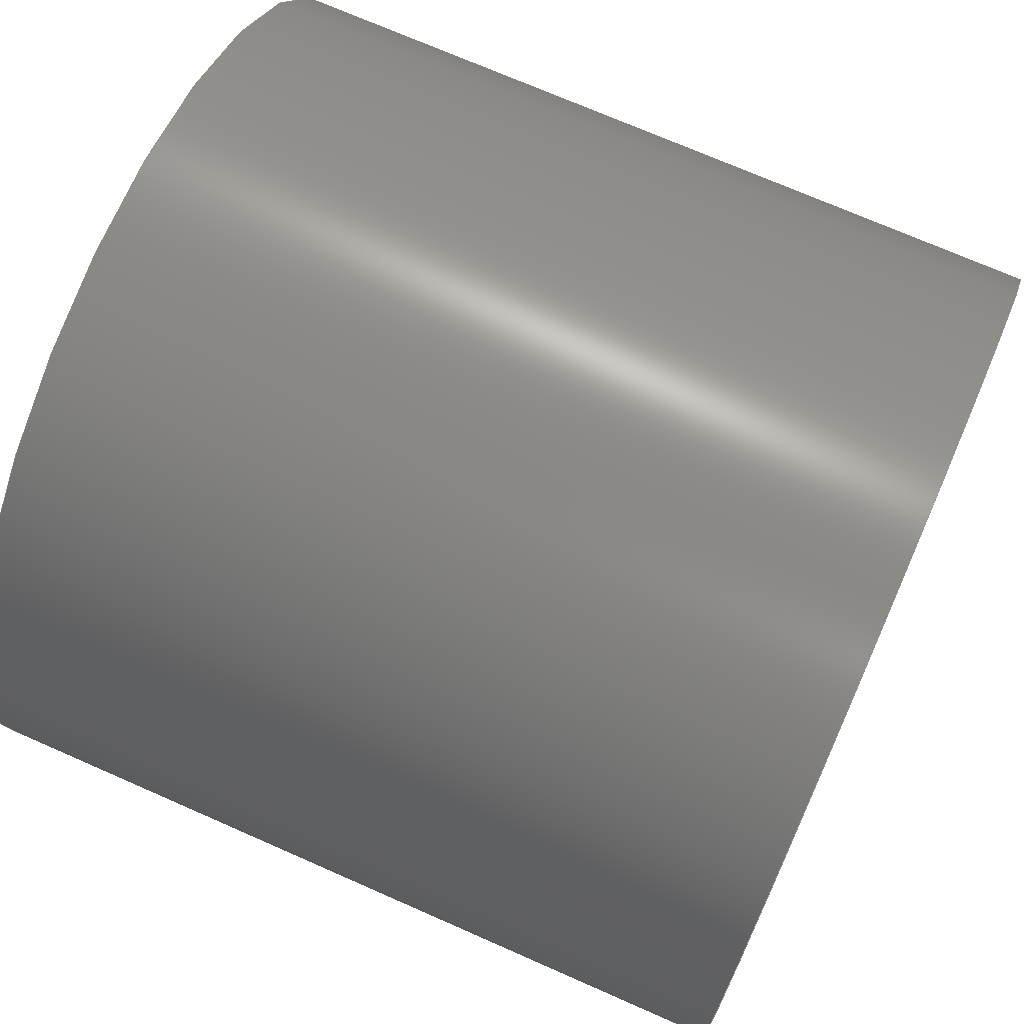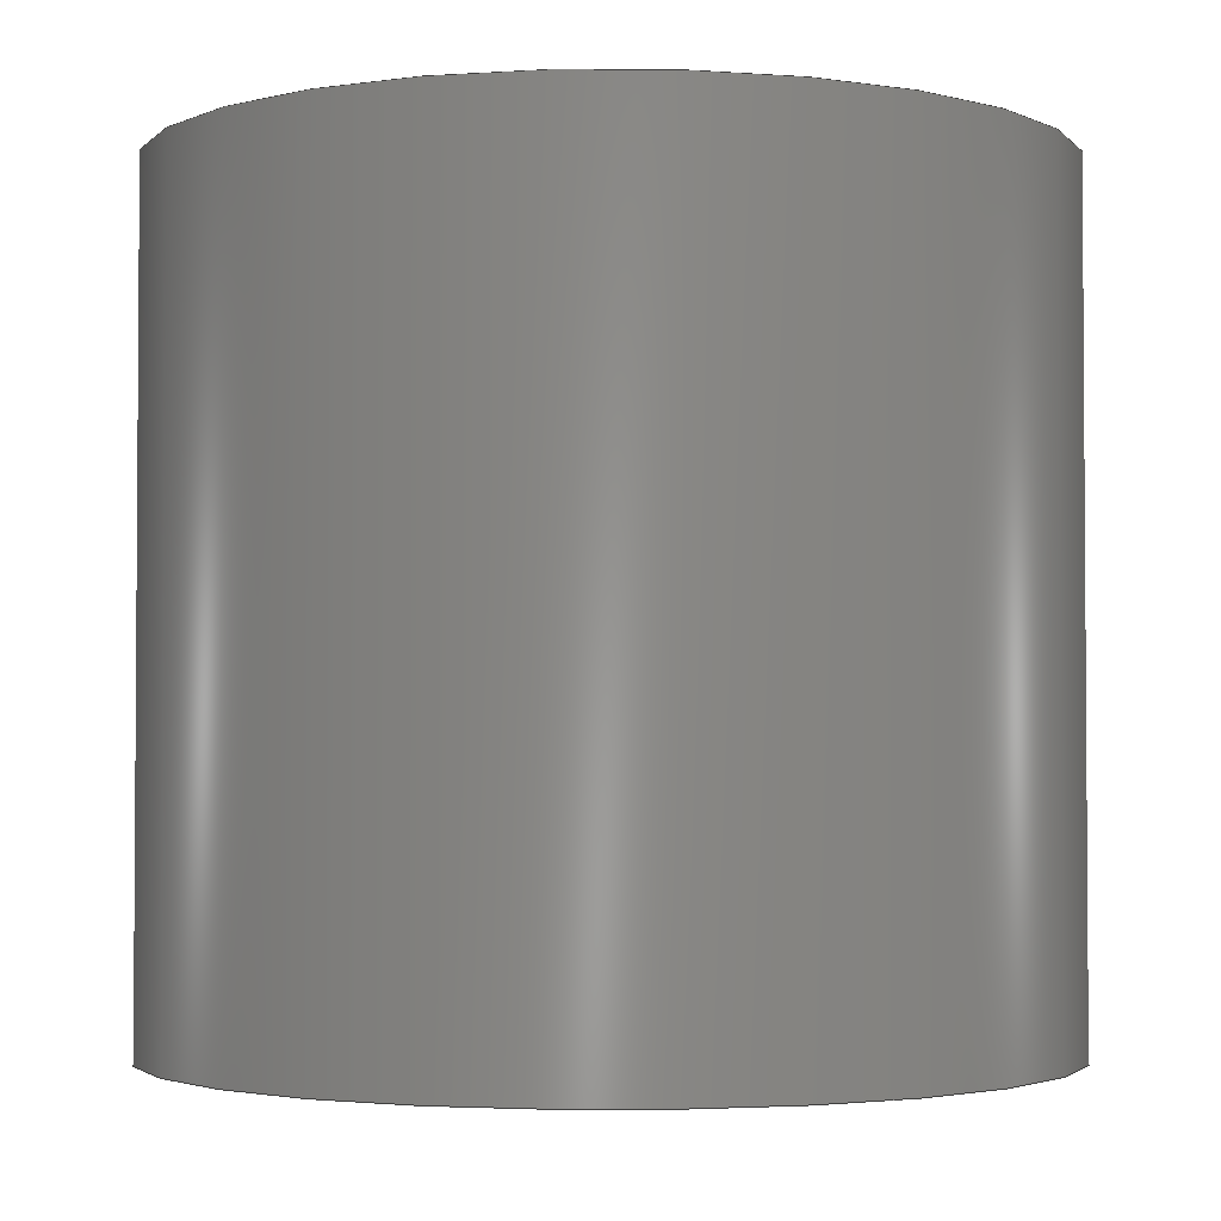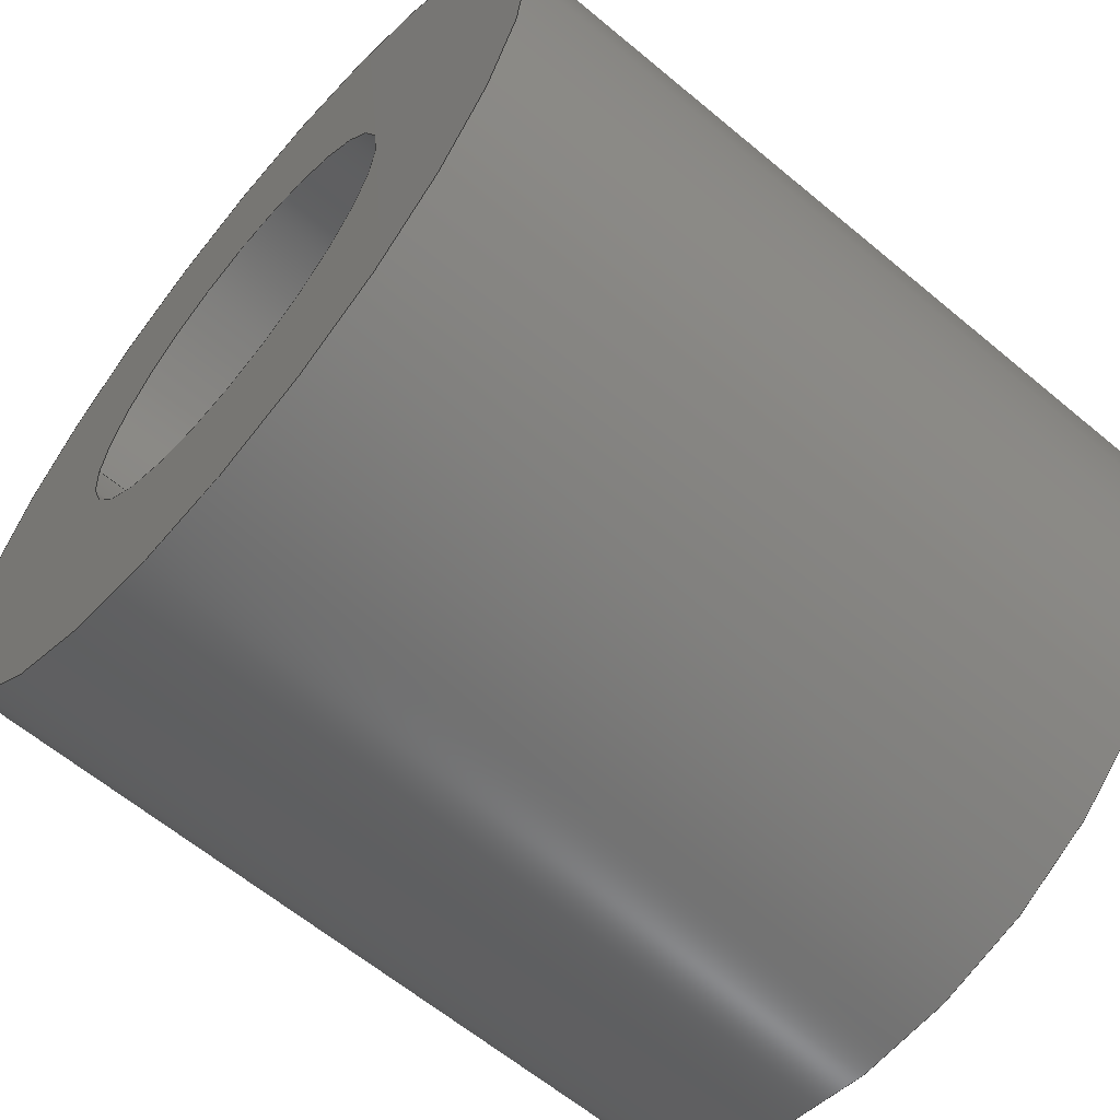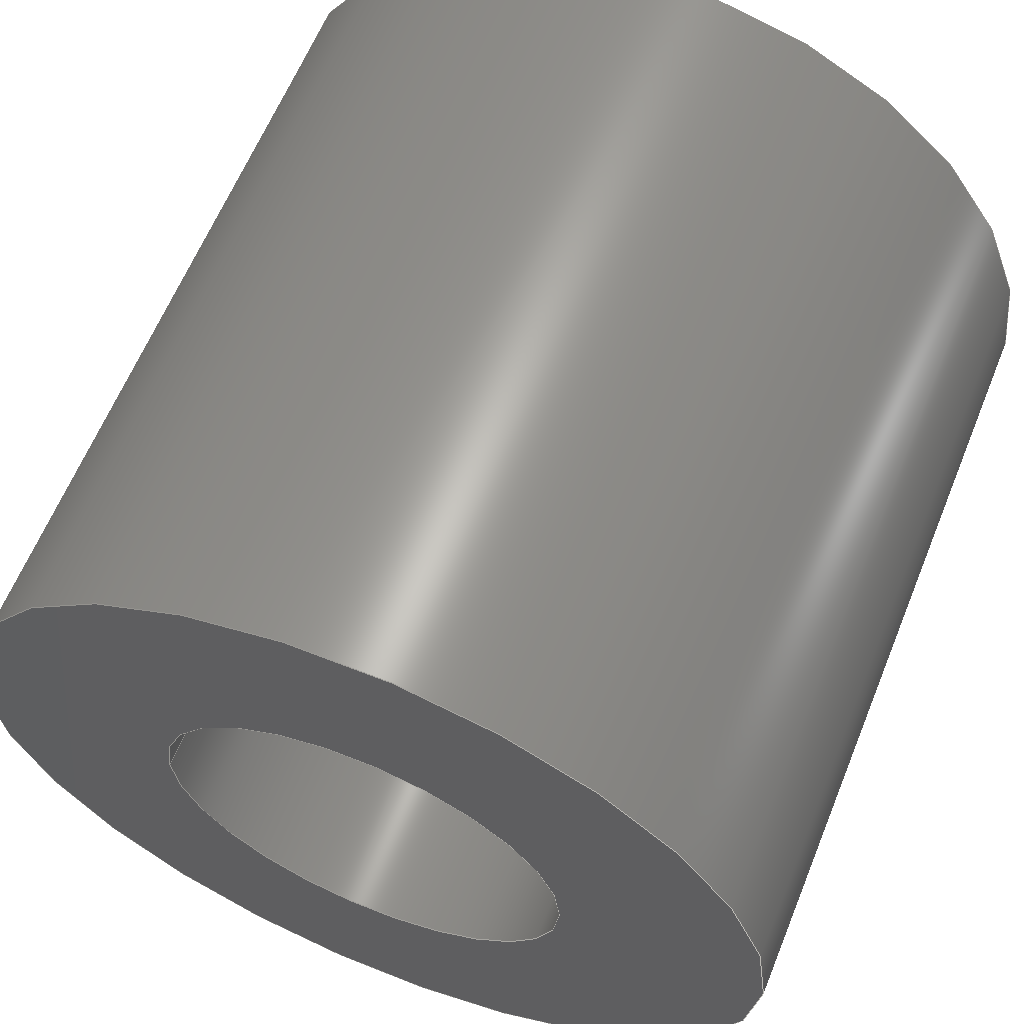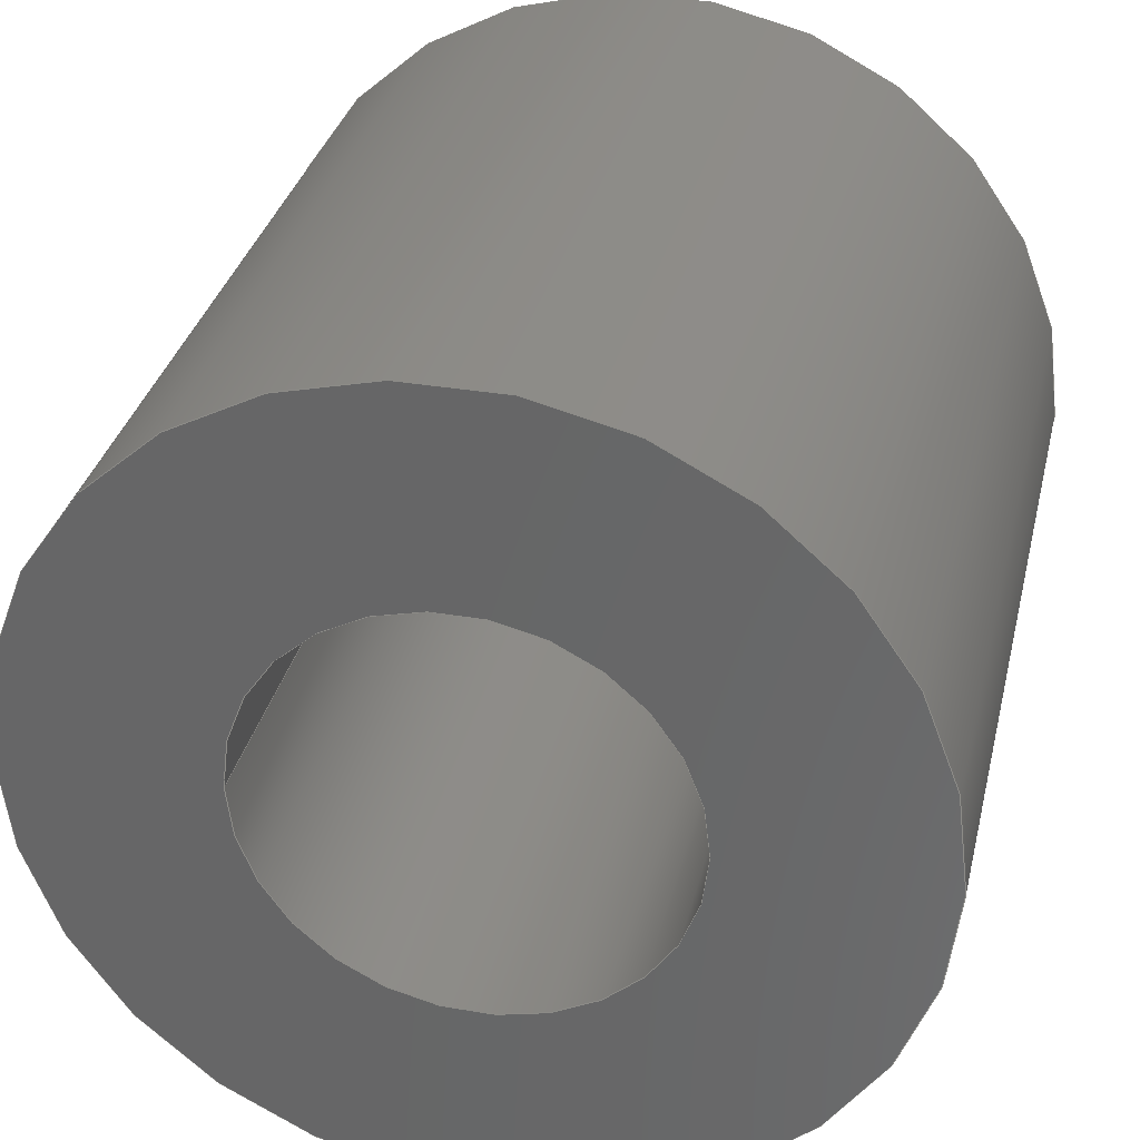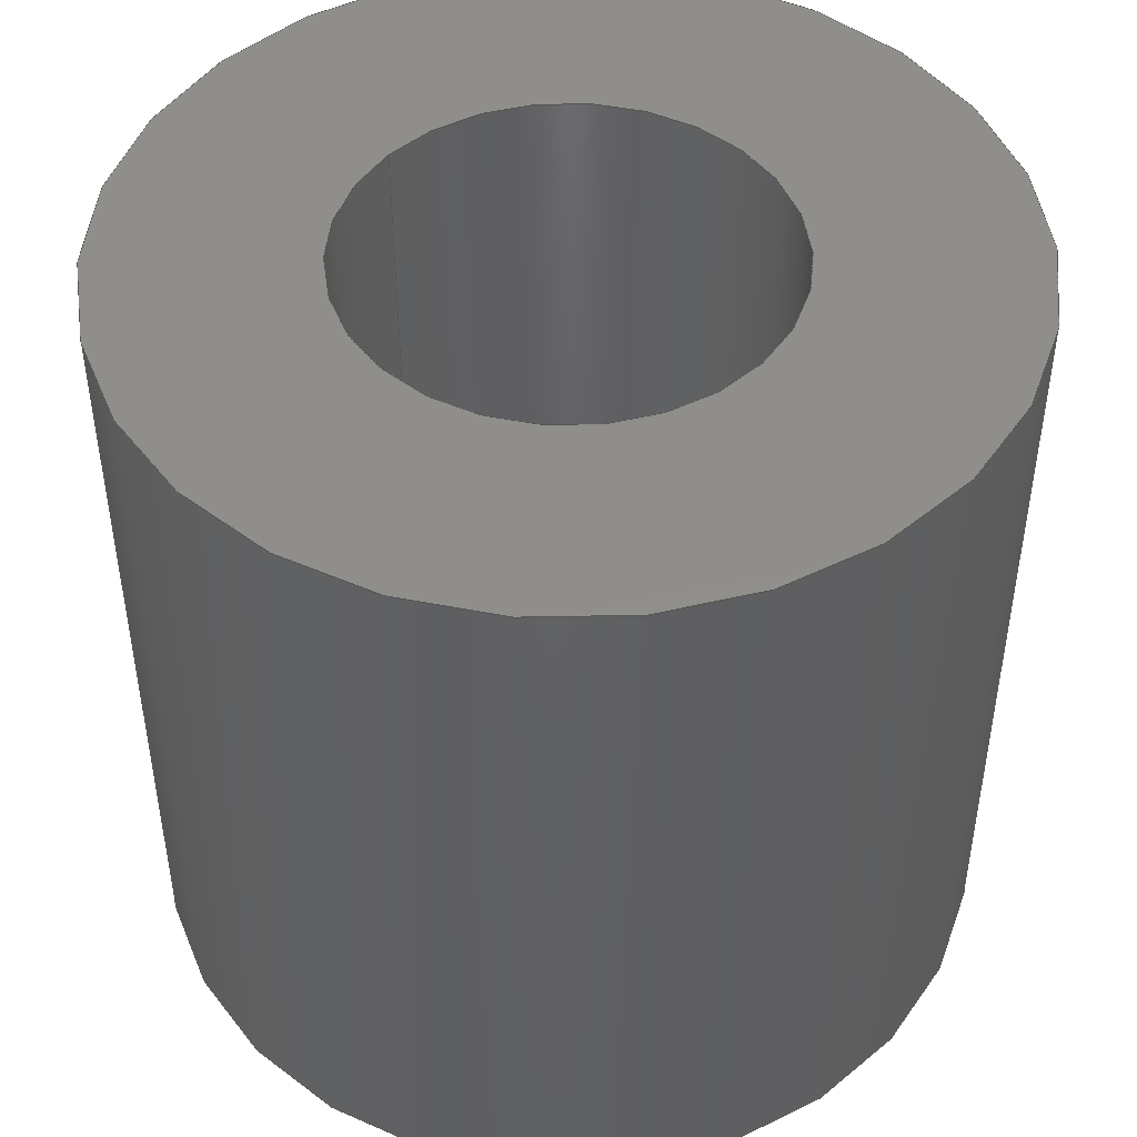
<metadata>
{"format":"step","ext":"step","renderer":"f3d","projection":"perspective","resolution":1024,"background":"white","views":[{"elev":71.8,"azim":-66.2,"up":"+Z"},{"elev":-2.6,"azim":179.4,"up":"+Y"},{"elev":-62.3,"azim":-130.3,"up":"+Z"},{"elev":62.1,"azim":-157.9,"up":"+Z"},{"elev":33.3,"azim":-166.9,"up":"+Z"},{"elev":47.0,"azim":-139.7,"up":"+Y"}]}
</metadata>
<code>
ISO-10303-21;
DATA;
#1=MECHANICAL_DESIGN_GEOMETRIC_PRESENTATION_REPRESENTATION('',(#4),#116);
#2=SHAPE_REPRESENTATION_RELATIONSHIP('SRR','None',#123,#3);
#3=ADVANCED_BREP_SHAPE_REPRESENTATION('',(#5),#115);
#4=STYLED_ITEM('',(#133),#5);
#5=MANIFOLD_SOLID_BREP('Body1',#56);
#6=FACE_BOUND('',#17,.T.);
#7=FACE_BOUND('',#19,.T.);
#8=PLANE('',#76);
#9=PLANE('',#77);
#10=FACE_OUTER_BOUND('',#14,.T.);
#11=FACE_OUTER_BOUND('',#15,.T.);
#12=FACE_OUTER_BOUND('',#16,.T.);
#13=FACE_OUTER_BOUND('',#18,.T.);
#14=EDGE_LOOP('',(#38,#39,#40,#41));
#15=EDGE_LOOP('',(#42,#43,#44,#45));
#16=EDGE_LOOP('',(#46));
#17=EDGE_LOOP('',(#47));
#18=EDGE_LOOP('',(#48));
#19=EDGE_LOOP('',(#49));
#20=LINE('',#103,#22);
#21=LINE('',#109,#23);
#22=VECTOR('',#84,0.0508);
#23=VECTOR('',#91,0.1016);
#24=CIRCLE('',#71,0.0508);
#25=CIRCLE('',#72,0.0508);
#26=CIRCLE('',#74,0.1016);
#27=CIRCLE('',#75,0.1016);
#28=VERTEX_POINT('',#100);
#29=VERTEX_POINT('',#102);
#30=VERTEX_POINT('',#106);
#31=VERTEX_POINT('',#108);
#32=EDGE_CURVE('',#28,#28,#24,.T.);
#33=EDGE_CURVE('',#28,#29,#20,.T.);
#34=EDGE_CURVE('',#29,#29,#25,.T.);
#35=EDGE_CURVE('',#30,#30,#26,.T.);
#36=EDGE_CURVE('',#30,#31,#21,.T.);
#37=EDGE_CURVE('',#31,#31,#27,.T.);
#38=ORIENTED_EDGE('',*,*,#32,.F.);
#39=ORIENTED_EDGE('',*,*,#33,.T.);
#40=ORIENTED_EDGE('',*,*,#34,.T.);
#41=ORIENTED_EDGE('',*,*,#33,.F.);
#42=ORIENTED_EDGE('',*,*,#35,.F.);
#43=ORIENTED_EDGE('',*,*,#36,.T.);
#44=ORIENTED_EDGE('',*,*,#37,.T.);
#45=ORIENTED_EDGE('',*,*,#36,.F.);
#46=ORIENTED_EDGE('',*,*,#35,.T.);
#47=ORIENTED_EDGE('',*,*,#32,.T.);
#48=ORIENTED_EDGE('',*,*,#37,.F.);
#49=ORIENTED_EDGE('',*,*,#34,.F.);
#50=CYLINDRICAL_SURFACE('',#70,0.0508);
#51=CYLINDRICAL_SURFACE('',#73,0.1016);
#52=ADVANCED_FACE('',(#10),#50,.F.);
#53=ADVANCED_FACE('',(#11),#51,.T.);
#54=ADVANCED_FACE('',(#12,#6),#8,.T.);
#55=ADVANCED_FACE('',(#13,#7),#9,.F.);
#56=CLOSED_SHELL('',(#52,#53,#54,#55));
#57=DERIVED_UNIT_ELEMENT(#59,1);
#58=DERIVED_UNIT_ELEMENT(#118,3);
#59=(
MASS_UNIT()
NAMED_UNIT(*)
SI_UNIT(.KILO.,.GRAM.)
);
#60=DERIVED_UNIT((#57,#58));
#61=MEASURE_REPRESENTATION_ITEM('density measure',
POSITIVE_RATIO_MEASURE(7850),#60);
#62=PROPERTY_DEFINITION_REPRESENTATION(#67,#64);
#63=PROPERTY_DEFINITION_REPRESENTATION(#68,#65);
#64=REPRESENTATION('material name',(#66),#115);
#65=REPRESENTATION('density',(#61),#115);
#66=DESCRIPTIVE_REPRESENTATION_ITEM('Steel','Steel');
#67=PROPERTY_DEFINITION('material property','material name',#125);
#68=PROPERTY_DEFINITION('material property','density of part',#125);
#69=AXIS2_PLACEMENT_3D('placement',#98,#78,#79);
#70=AXIS2_PLACEMENT_3D('',#99,#80,#81);
#71=AXIS2_PLACEMENT_3D('',#101,#82,#83);
#72=AXIS2_PLACEMENT_3D('',#104,#85,#86);
#73=AXIS2_PLACEMENT_3D('',#105,#87,#88);
#74=AXIS2_PLACEMENT_3D('',#107,#89,#90);
#75=AXIS2_PLACEMENT_3D('',#110,#92,#93);
#76=AXIS2_PLACEMENT_3D('',#111,#94,#95);
#77=AXIS2_PLACEMENT_3D('',#112,#96,#97);
#78=DIRECTION('axis',(0,0,1));
#79=DIRECTION('refdir',(1,0,0));
#80=DIRECTION('center_axis',(5.828e-16,1,0));
#81=DIRECTION('ref_axis',(-1,5.828e-16,1.972e-31));
#82=DIRECTION('center_axis',(-5.551e-16,-1,2.776e-16));
#83=DIRECTION('ref_axis',(-1,5.551e-16,1.972e-31));
#84=DIRECTION('',(-5.828e-16,-1,0));
#85=DIRECTION('center_axis',(-5.551e-16,-1,2.776e-16));
#86=DIRECTION('ref_axis',(-1,5.551e-16,1.972e-31));
#87=DIRECTION('center_axis',(5.828e-16,1,0));
#88=DIRECTION('ref_axis',(-1,5.828e-16,1.972e-31));
#89=DIRECTION('center_axis',(5.551e-16,1,-2.776e-16));
#90=DIRECTION('ref_axis',(-1,5.551e-16,1.972e-31));
#91=DIRECTION('',(-5.828e-16,-1,0));
#92=DIRECTION('center_axis',(5.551e-16,1,-2.776e-16));
#93=DIRECTION('ref_axis',(-1,5.551e-16,1.972e-31));
#94=DIRECTION('center_axis',(5.551e-16,1,-2.776e-16));
#95=DIRECTION('ref_axis',(-1,5.551e-16,1.972e-31));
#96=DIRECTION('center_axis',(5.551e-16,1,-2.776e-16));
#97=DIRECTION('ref_axis',(-1,5.551e-16,1.972e-31));
#98=CARTESIAN_POINT('',(0,0,0));
#99=CARTESIAN_POINT('Origin',(0.2115,1.524,2.342));
#100=CARTESIAN_POINT('',(0.2623,1.714,2.342));
#101=CARTESIAN_POINT('Origin',(0.2115,1.714,2.342));
#102=CARTESIAN_POINT('',(0.2623,1.524,2.342));
#103=CARTESIAN_POINT('',(0.2623,1.524,2.342));
#104=CARTESIAN_POINT('Origin',(0.2115,1.524,2.342));
#105=CARTESIAN_POINT('Origin',(0.2115,1.524,2.342));
#106=CARTESIAN_POINT('',(0.3131,1.714,2.342));
#107=CARTESIAN_POINT('Origin',(0.2115,1.714,2.342));
#108=CARTESIAN_POINT('',(0.3131,1.524,2.342));
#109=CARTESIAN_POINT('',(0.3131,1.524,2.342));
#110=CARTESIAN_POINT('Origin',(0.2115,1.524,2.342));
#111=CARTESIAN_POINT('Origin',(0.2115,1.714,2.342));
#112=CARTESIAN_POINT('Origin',(0.2115,1.524,2.342));
#113=UNCERTAINTY_MEASURE_WITH_UNIT(LENGTH_MEASURE(0.001),#117,
'DISTANCE_ACCURACY_VALUE',
'Maximum model space distance between geometric entities at asserted c
onnectivities');
#114=UNCERTAINTY_MEASURE_WITH_UNIT(LENGTH_MEASURE(0.001),#117,
'DISTANCE_ACCURACY_VALUE',
'Maximum model space distance between geometric entities at asserted c
onnectivities');
#115=(
GEOMETRIC_REPRESENTATION_CONTEXT(3)
GLOBAL_UNCERTAINTY_ASSIGNED_CONTEXT((#113))
GLOBAL_UNIT_ASSIGNED_CONTEXT((#117,#119,#120))
REPRESENTATION_CONTEXT('','3D')
);
#116=(
GEOMETRIC_REPRESENTATION_CONTEXT(3)
GLOBAL_UNCERTAINTY_ASSIGNED_CONTEXT((#114))
GLOBAL_UNIT_ASSIGNED_CONTEXT((#117,#119,#120))
REPRESENTATION_CONTEXT('','3D')
);
#117=(
LENGTH_UNIT()
NAMED_UNIT(*)
SI_UNIT(.CENTI.,.METRE.)
);
#118=(
LENGTH_UNIT()
NAMED_UNIT(*)
SI_UNIT($,.METRE.)
);
#119=(
NAMED_UNIT(*)
PLANE_ANGLE_UNIT()
SI_UNIT($,.RADIAN.)
);
#120=(
NAMED_UNIT(*)
SI_UNIT($,.STERADIAN.)
SOLID_ANGLE_UNIT()
);
#121=SHAPE_DEFINITION_REPRESENTATION(#122,#123);
#122=PRODUCT_DEFINITION_SHAPE('',$,#125);
#123=SHAPE_REPRESENTATION('',(#69),#115);
#124=PRODUCT_DEFINITION_CONTEXT('part definition',#129,'design');
#125=PRODUCT_DEFINITION('hold1','hold1',#126,#124);
#126=PRODUCT_DEFINITION_FORMATION('',$,#131);
#127=PRODUCT_RELATED_PRODUCT_CATEGORY('hold1','hold1',(#131));
#128=APPLICATION_PROTOCOL_DEFINITION('international standard',
'automotive_design',2009,#129);
#129=APPLICATION_CONTEXT(
'Core Data for Automotive Mechanical Design Process');
#130=PRODUCT_CONTEXT('part definition',#129,'mechanical');
#131=PRODUCT('hold1','hold1',$,(#130));
#132=PRESENTATION_STYLE_ASSIGNMENT((#134));
#133=PRESENTATION_STYLE_ASSIGNMENT((#135));
#134=SURFACE_STYLE_USAGE(.BOTH.,#136);
#135=SURFACE_STYLE_USAGE(.BOTH.,#137);
#136=SURFACE_SIDE_STYLE('',(#138));
#137=SURFACE_SIDE_STYLE('',(#139));
#138=SURFACE_STYLE_FILL_AREA(#140);
#139=SURFACE_STYLE_FILL_AREA(#141);
#140=FILL_AREA_STYLE('Steel - Satin',(#142));
#141=FILL_AREA_STYLE('Phenolic (Amber)',(#143));
#142=FILL_AREA_STYLE_COLOUR('Steel - Satin',#144);
#143=FILL_AREA_STYLE_COLOUR('Phenolic (Amber)',#145);
#144=COLOUR_RGB('Steel - Satin',0.6275,0.6275,0.6275);
#145=COLOUR_RGB('Phenolic (Amber)',0.9647,0.702,
0.1529);
ENDSEC;
END-ISO-10303-21;

</code>
